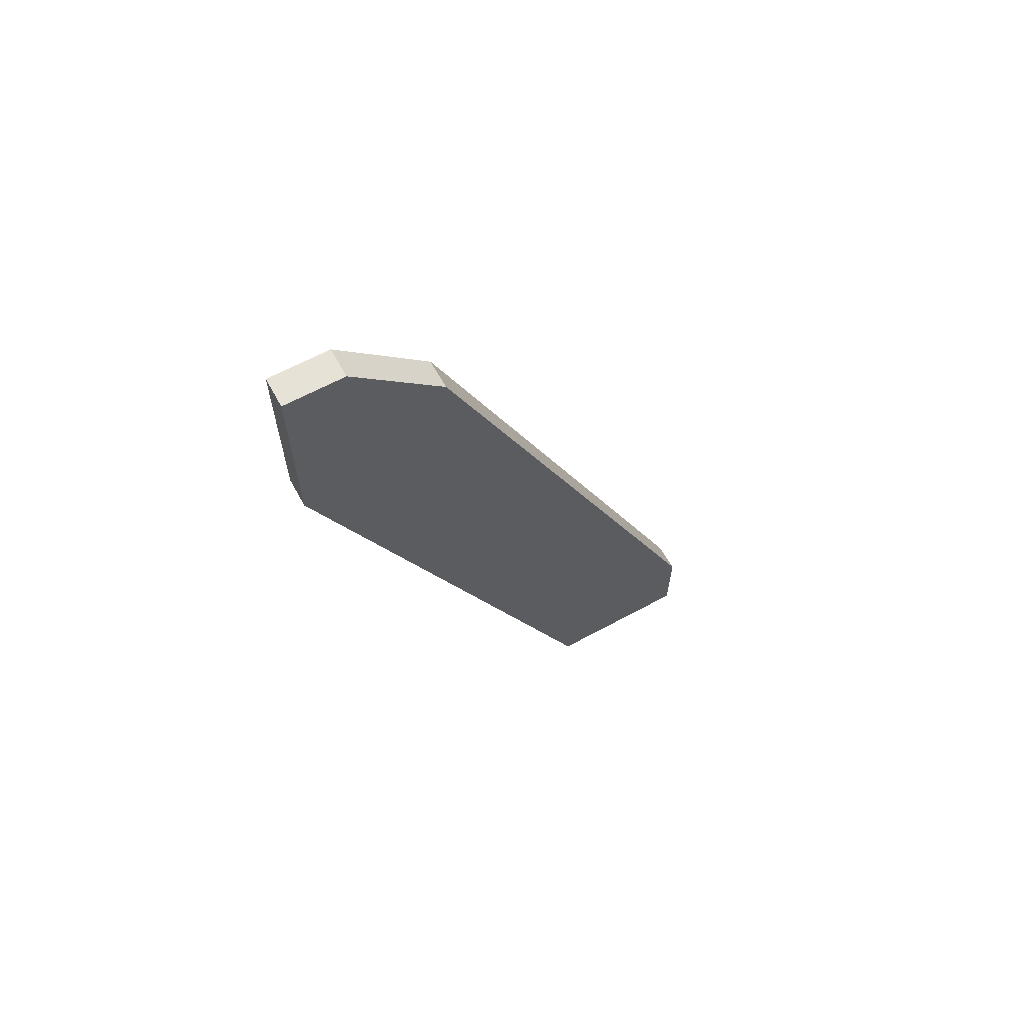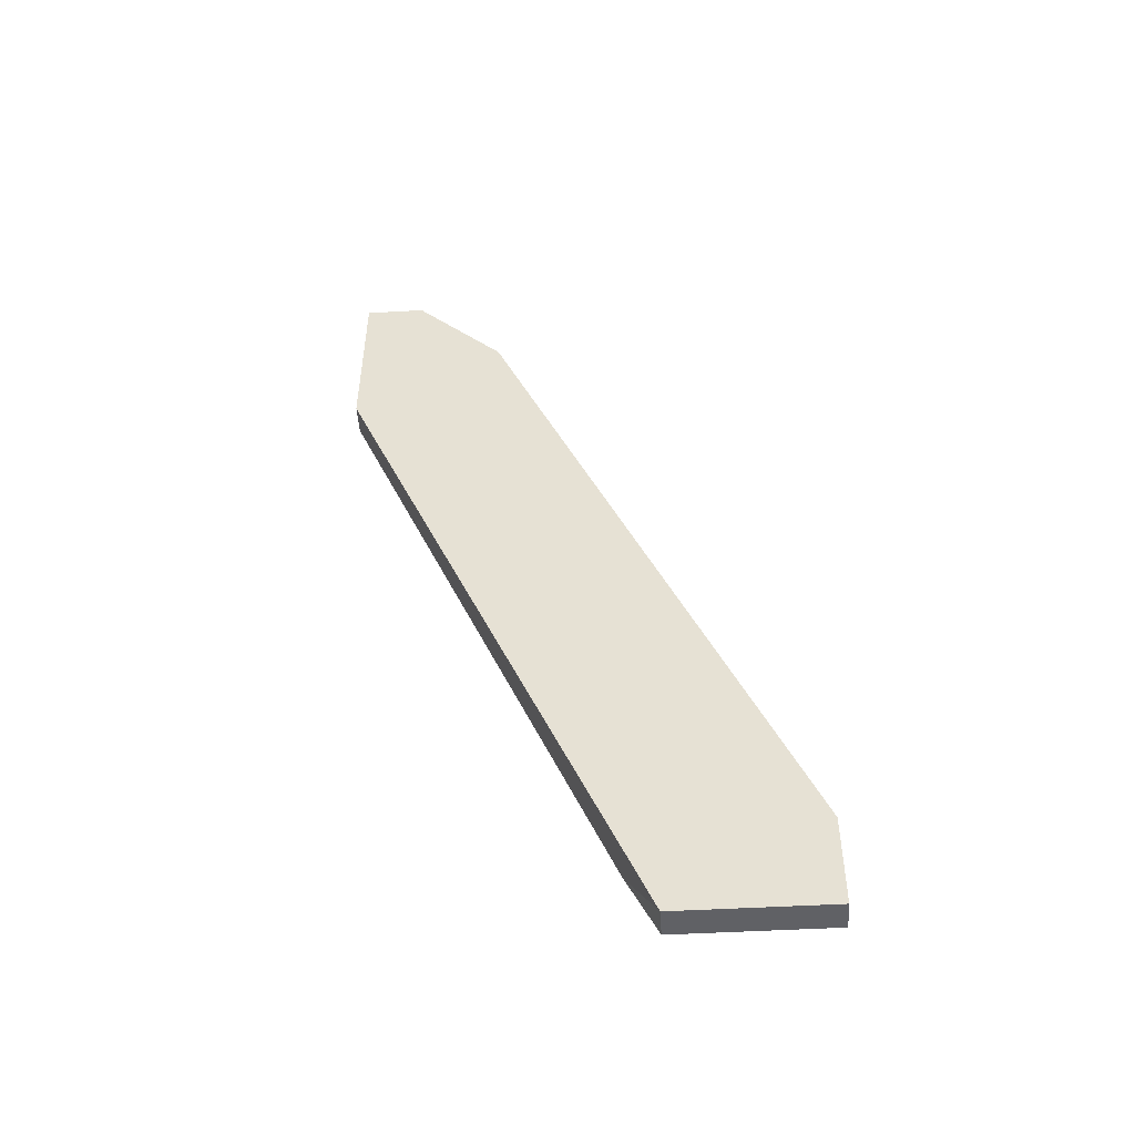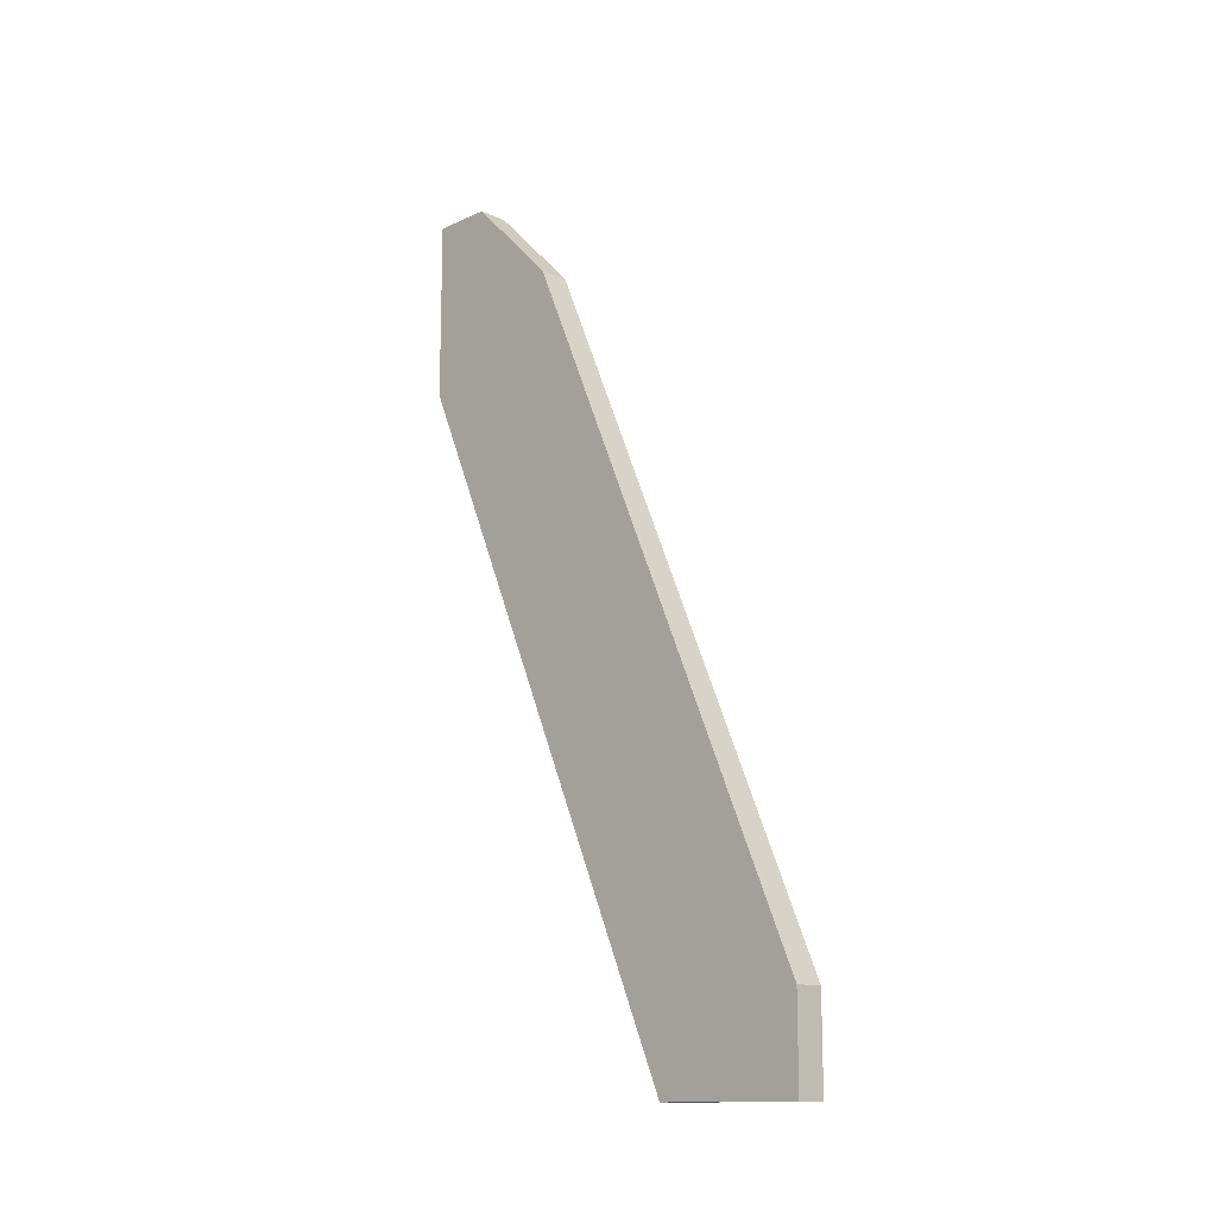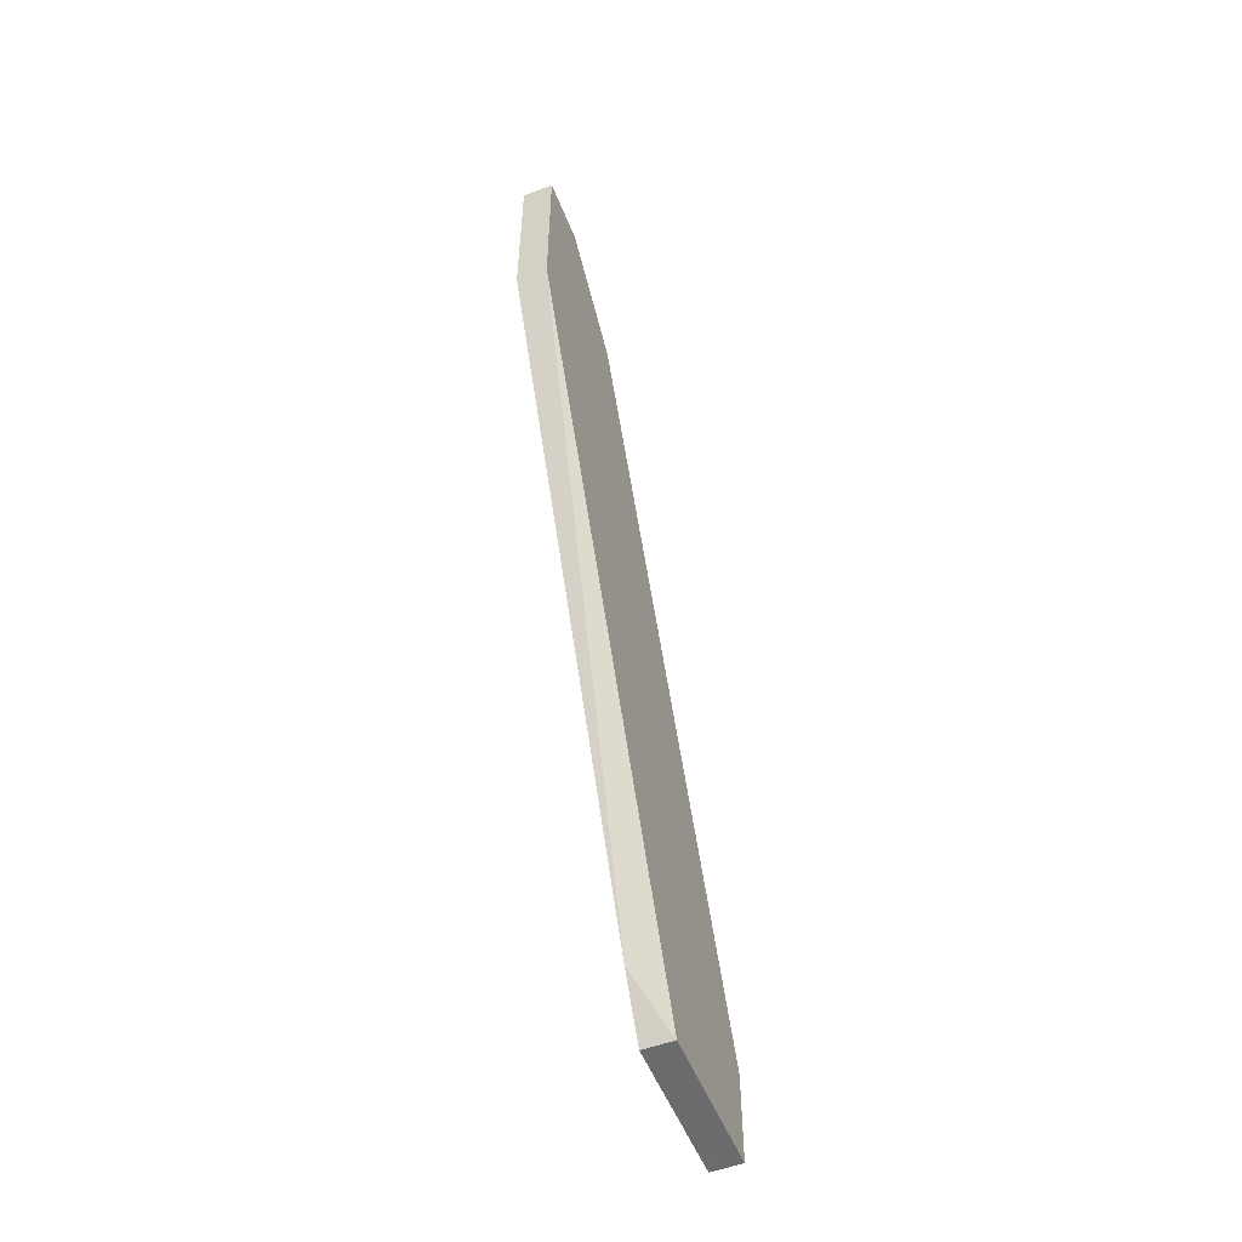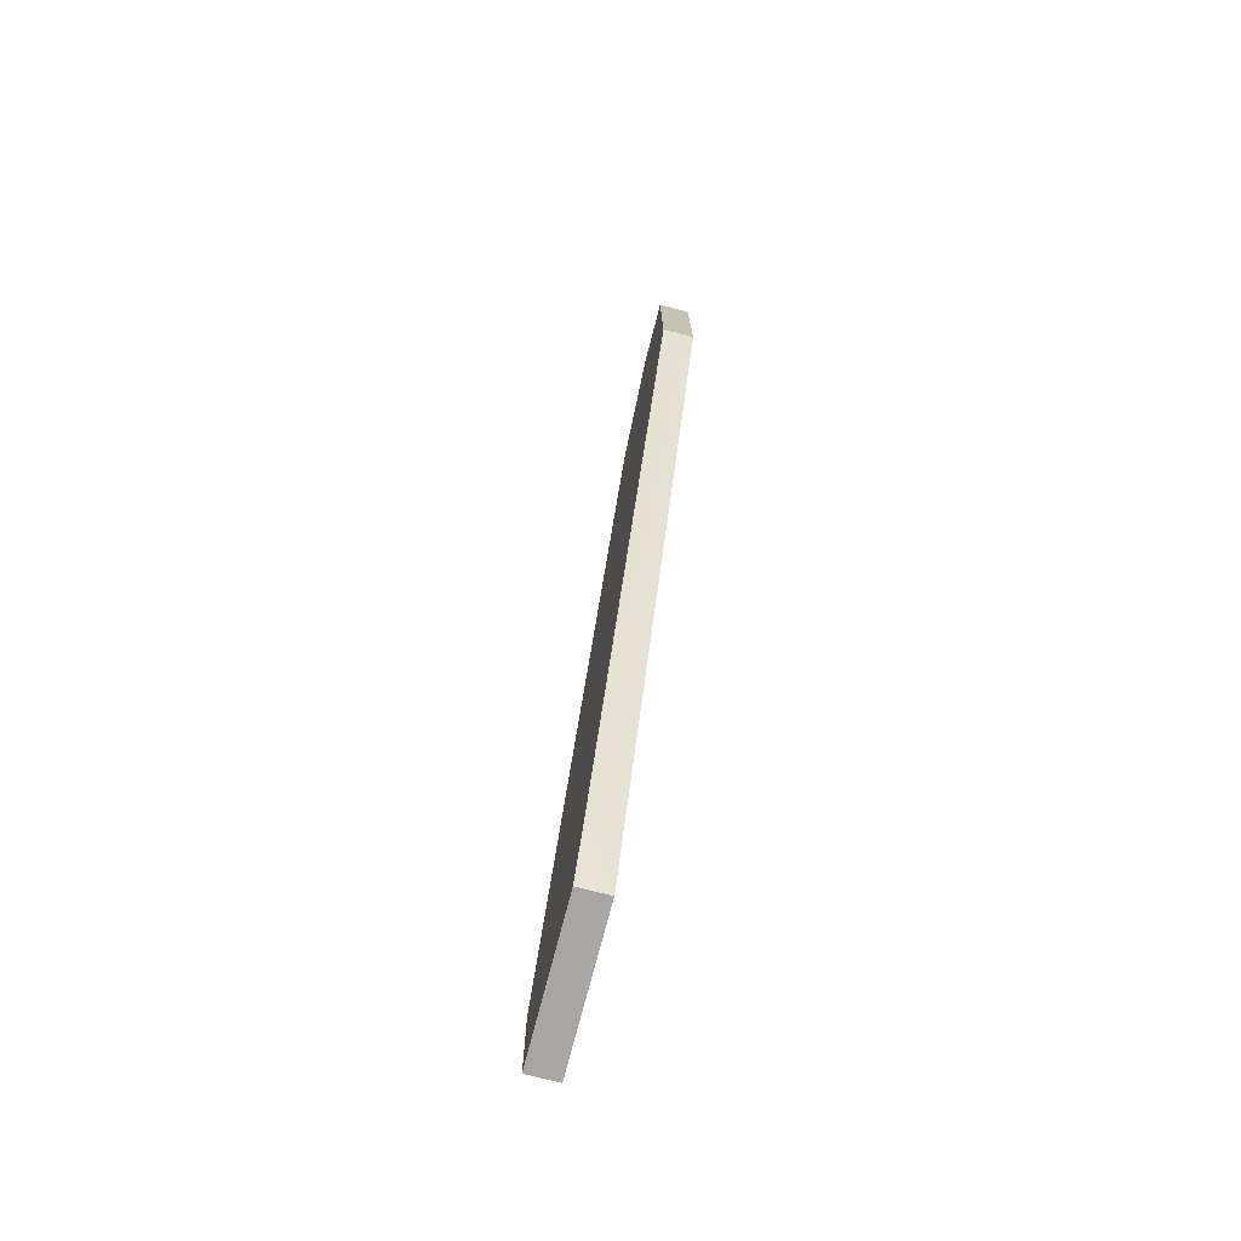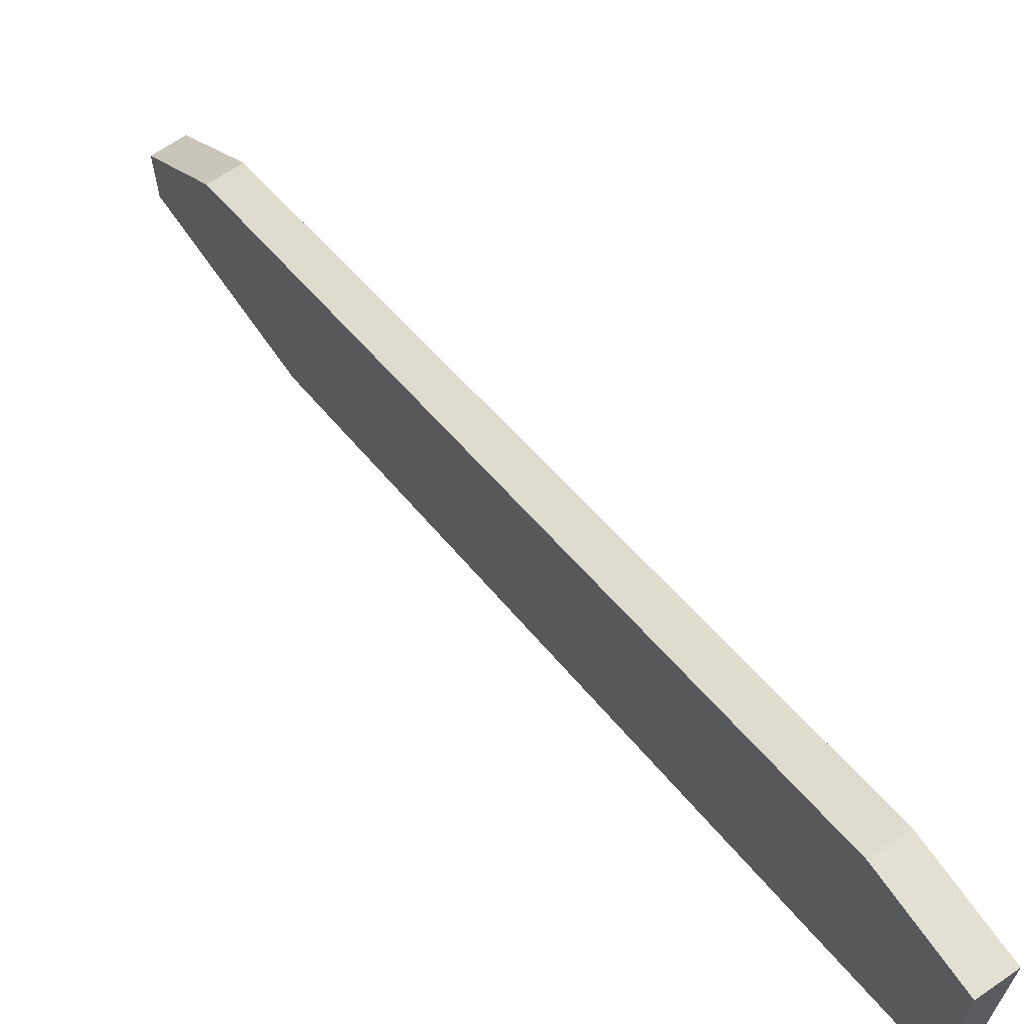
<metadata>
{"format":"obj","ext":"obj","renderer":"f3d","projection":"perspective","resolution":1024,"background":"white","views":[{"elev":63.3,"azim":61.2,"up":"+Z"},{"elev":-48.4,"azim":93.7,"up":"+Z"},{"elev":-13.5,"azim":135.1,"up":"+Z"},{"elev":-53.5,"azim":21.5,"up":"+Z"},{"elev":-74.0,"azim":-14.5,"up":"+Z"},{"elev":66.9,"azim":145.3,"up":"+Y"}]}
</metadata>
<code>
v 9.6e-05 0.02438 0.000388
v 9.6e-05 0.02438 0.004915
v 9.6e-05 0.001773 0.03505
v 9.6e-05 0.001773 0.04409
v 9.6e-05 0.004789 0.04409
v 9.6e-05 0.00931 0.03957
v 9.6e-05 0.01684 0.000388
v -0.001411 0.02438 0.000388
v -0.001411 0.02438 0.004915
v -0.001411 0.001773 0.03505
v -0.001411 0.001773 0.04409
v -0.001411 0.01534 0.003404
v -0.001411 0.004789 0.04409
v -0.001411 0.00931 0.03957
v -0.001411 0.01684 0.000388
f 15 7 12
f 15 10 14
f 3 2 5
f 2 3 7
f 7 15 8
f 15 14 8
f 10 3 11
f 14 10 11
f 2 14 6
f 14 5 6
f 5 2 6
f 14 2 9
f 2 8 9
f 8 14 9
f 2 7 1
f 7 8 1
f 8 2 1
f 3 5 4
f 11 3 4
f 5 11 4
f 5 14 13
f 14 11 13
f 11 5 13
f 3 10 12
f 10 15 12
f 7 3 12

</code>
